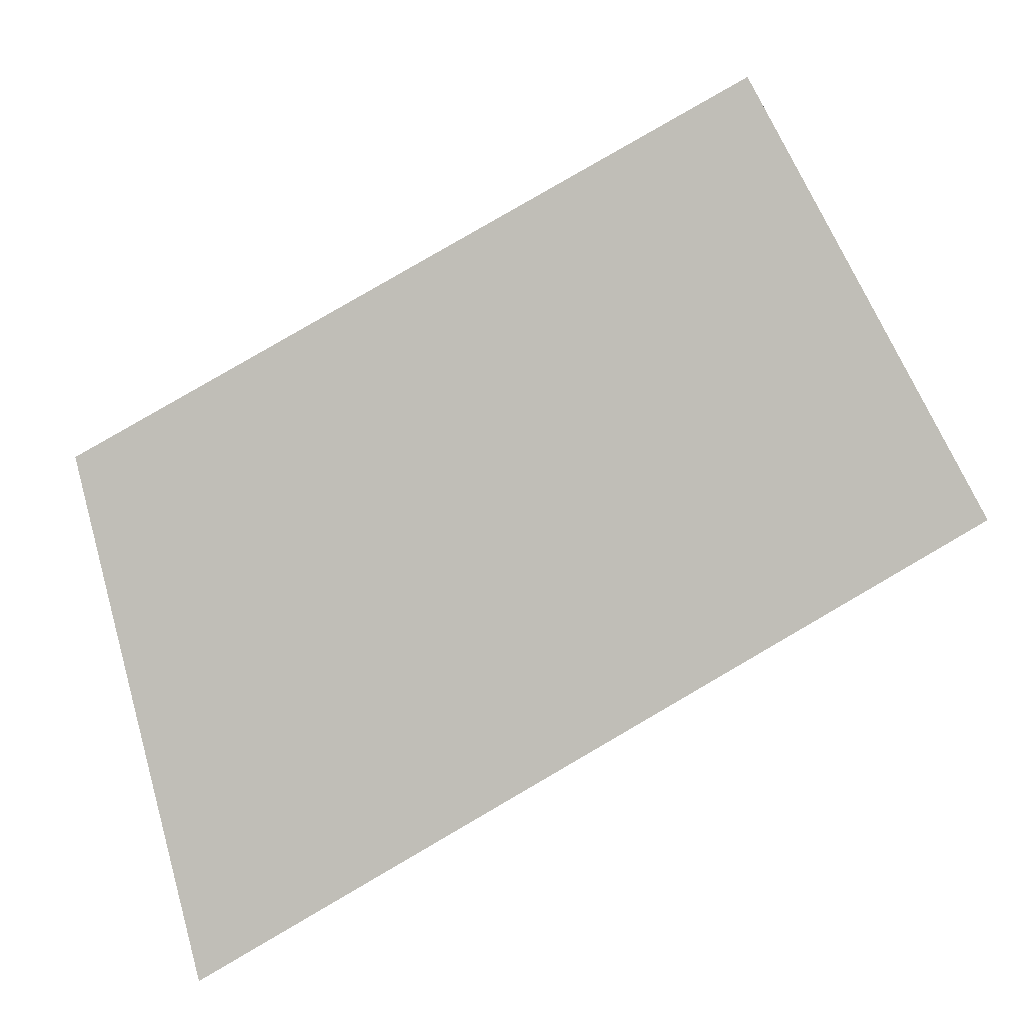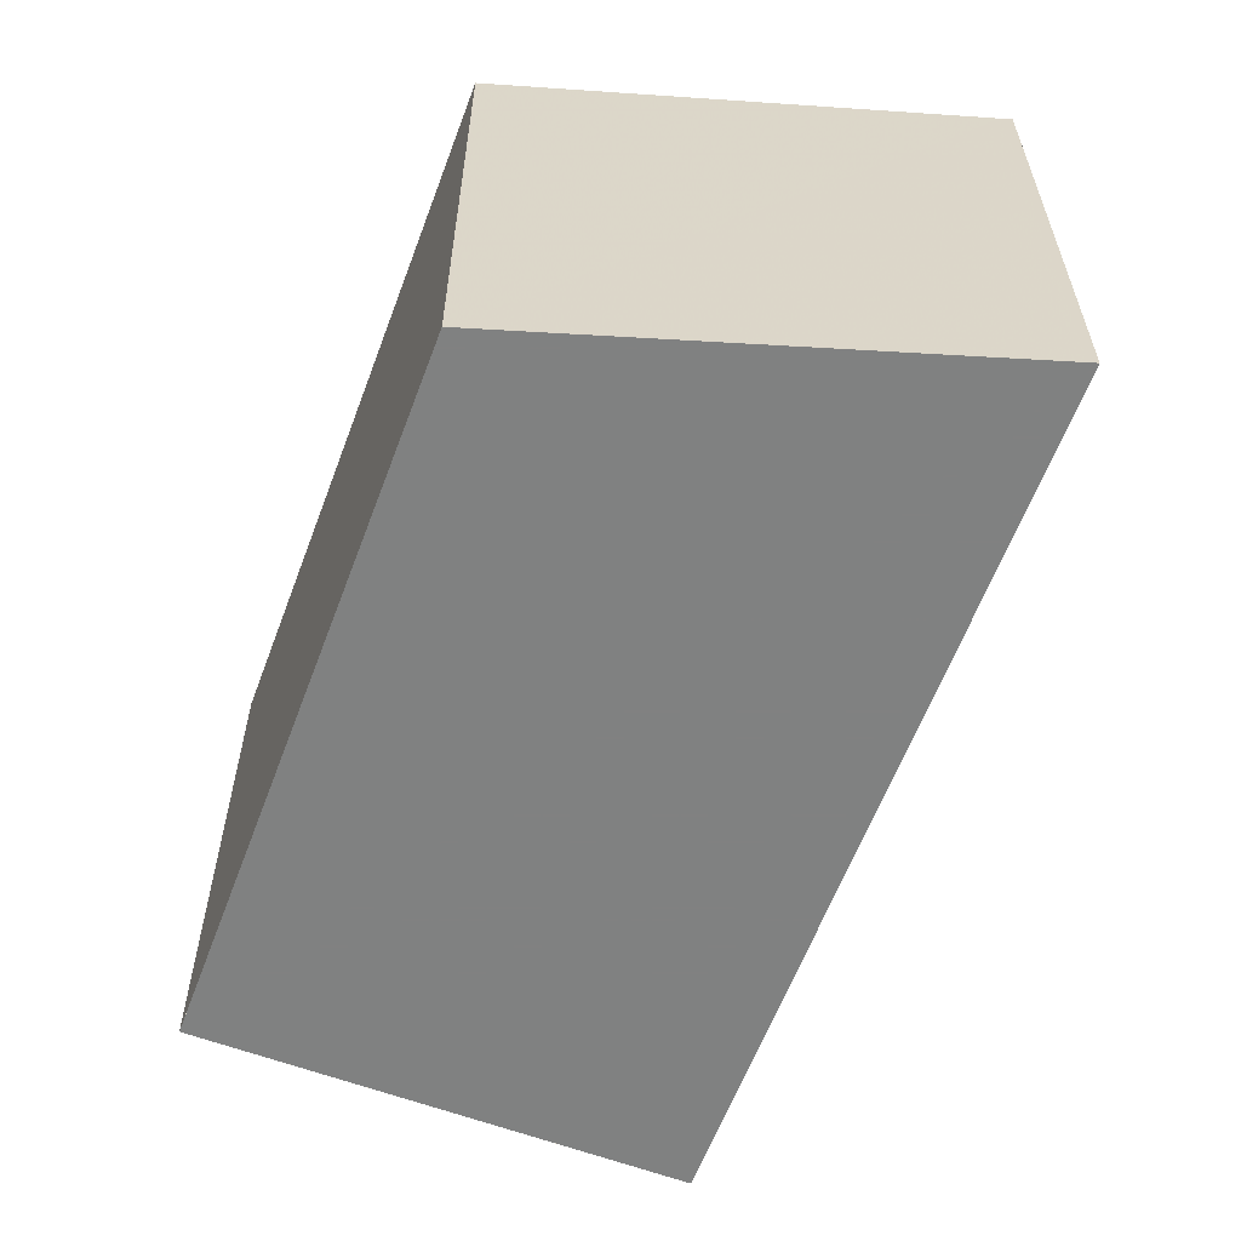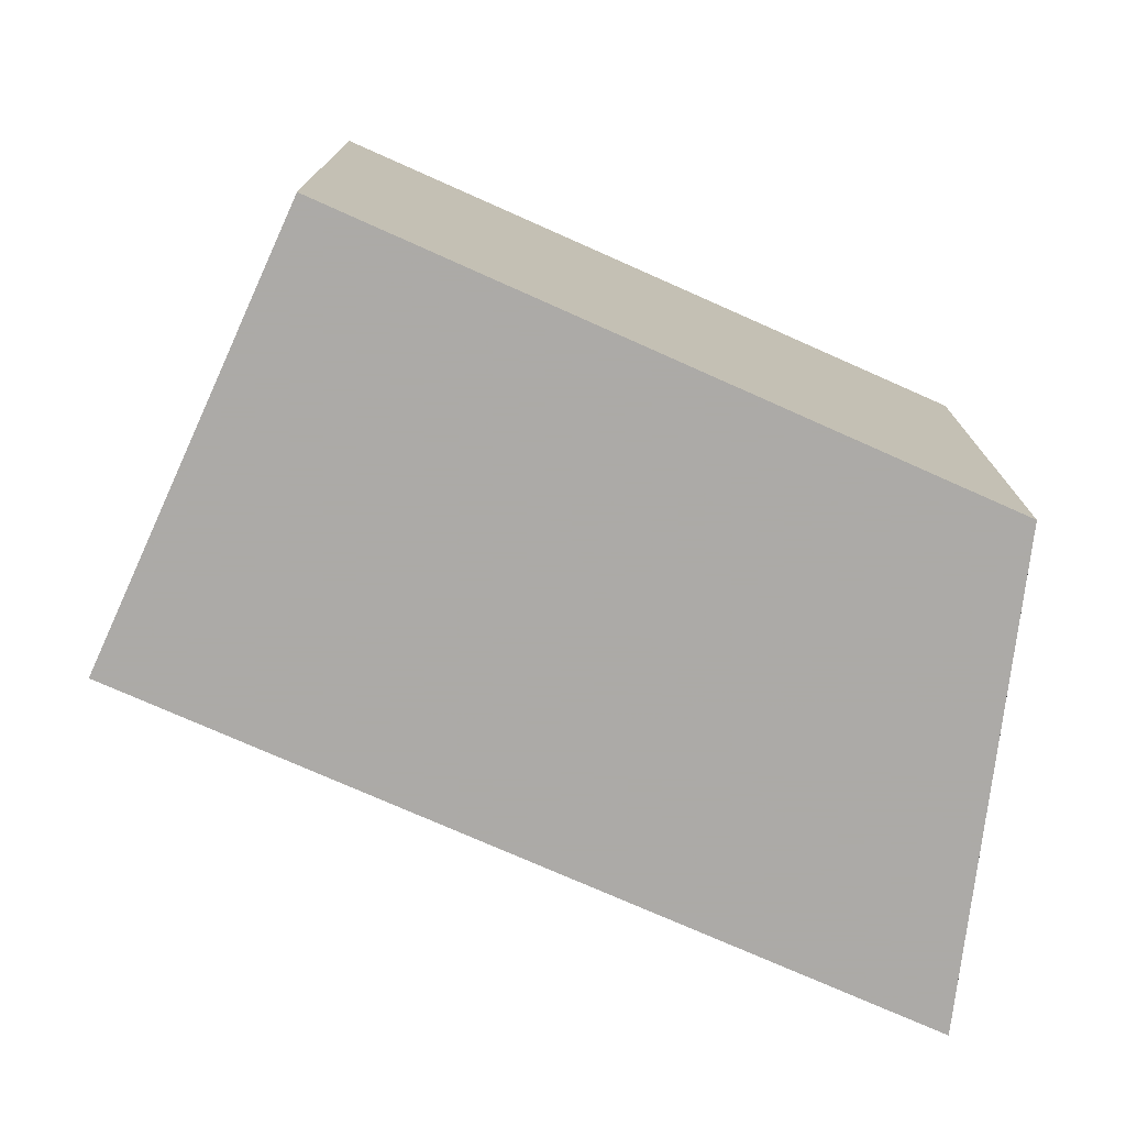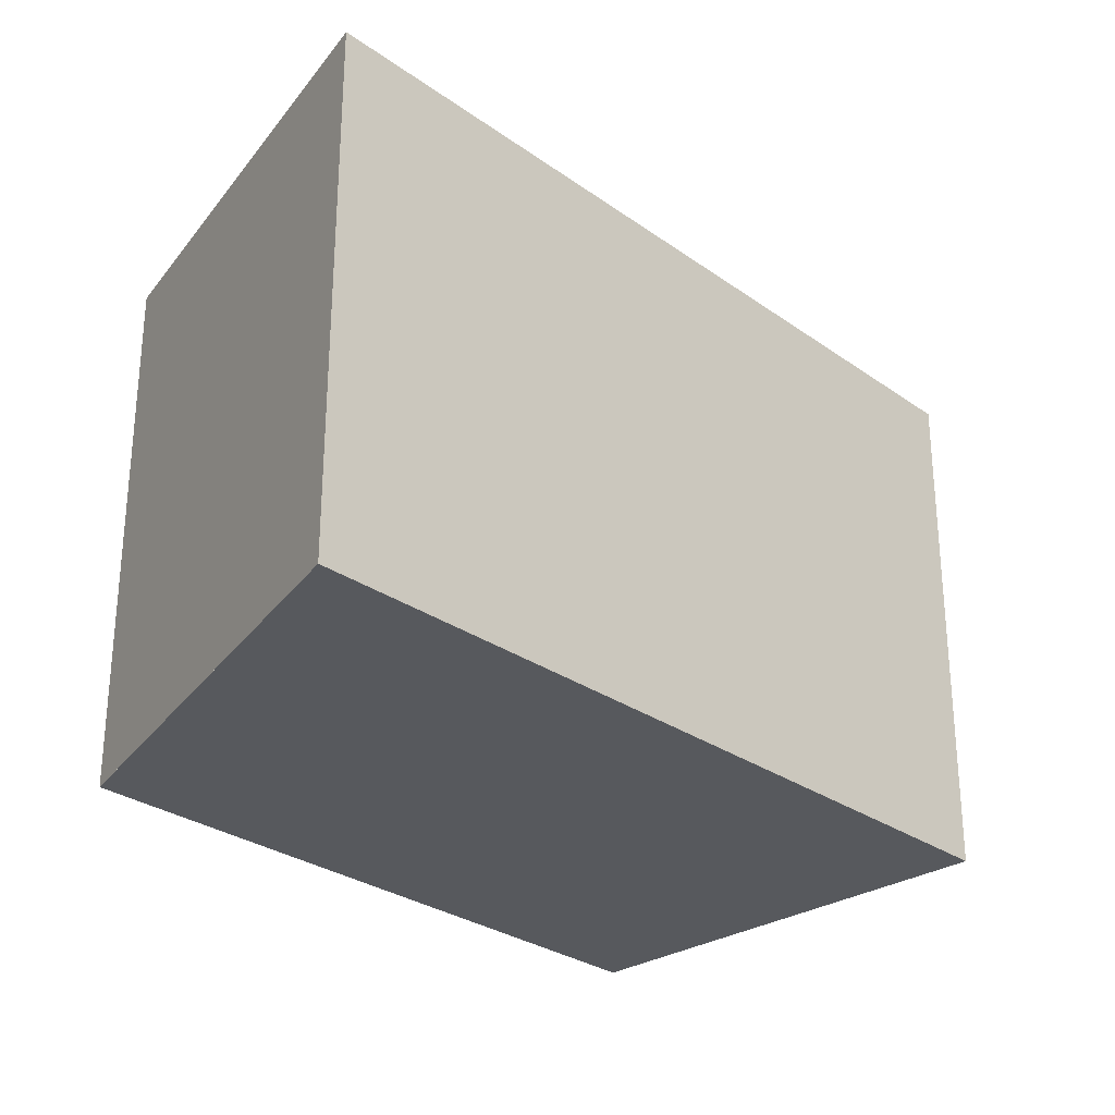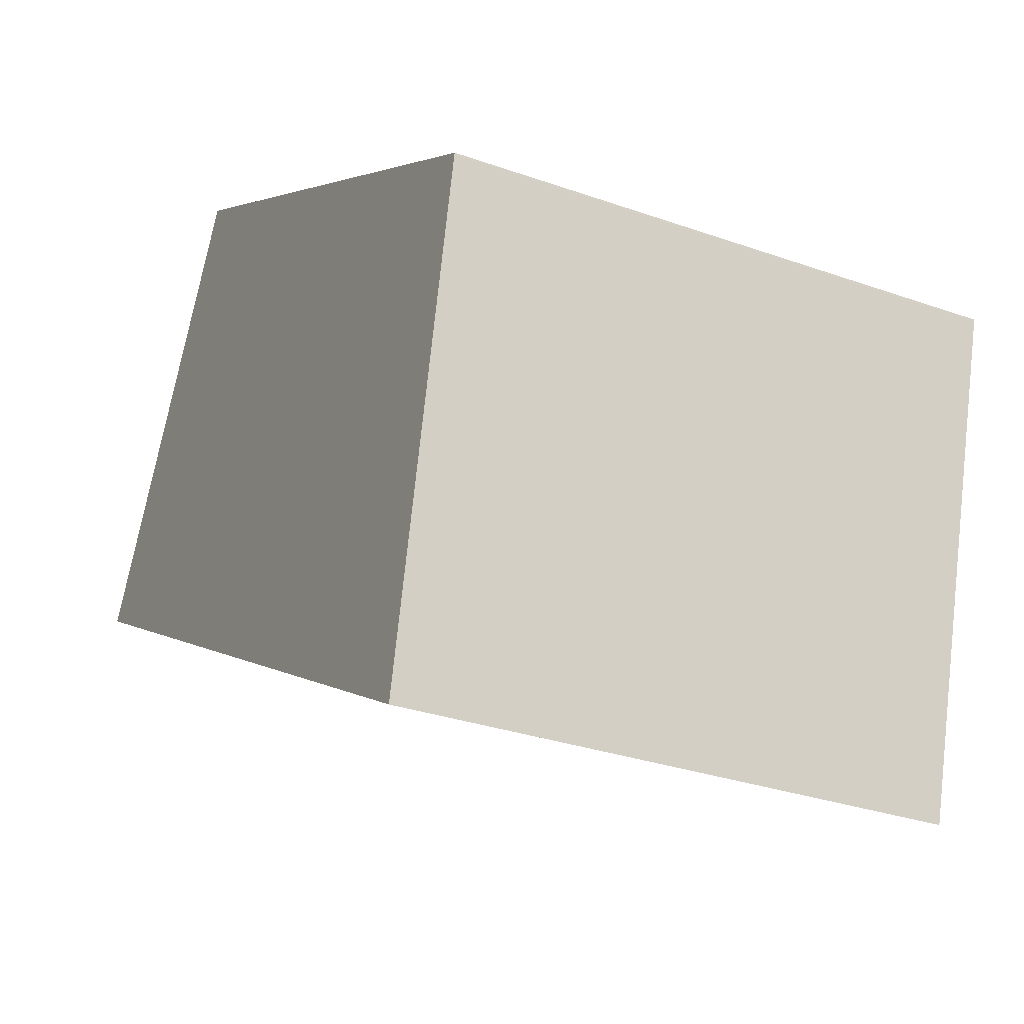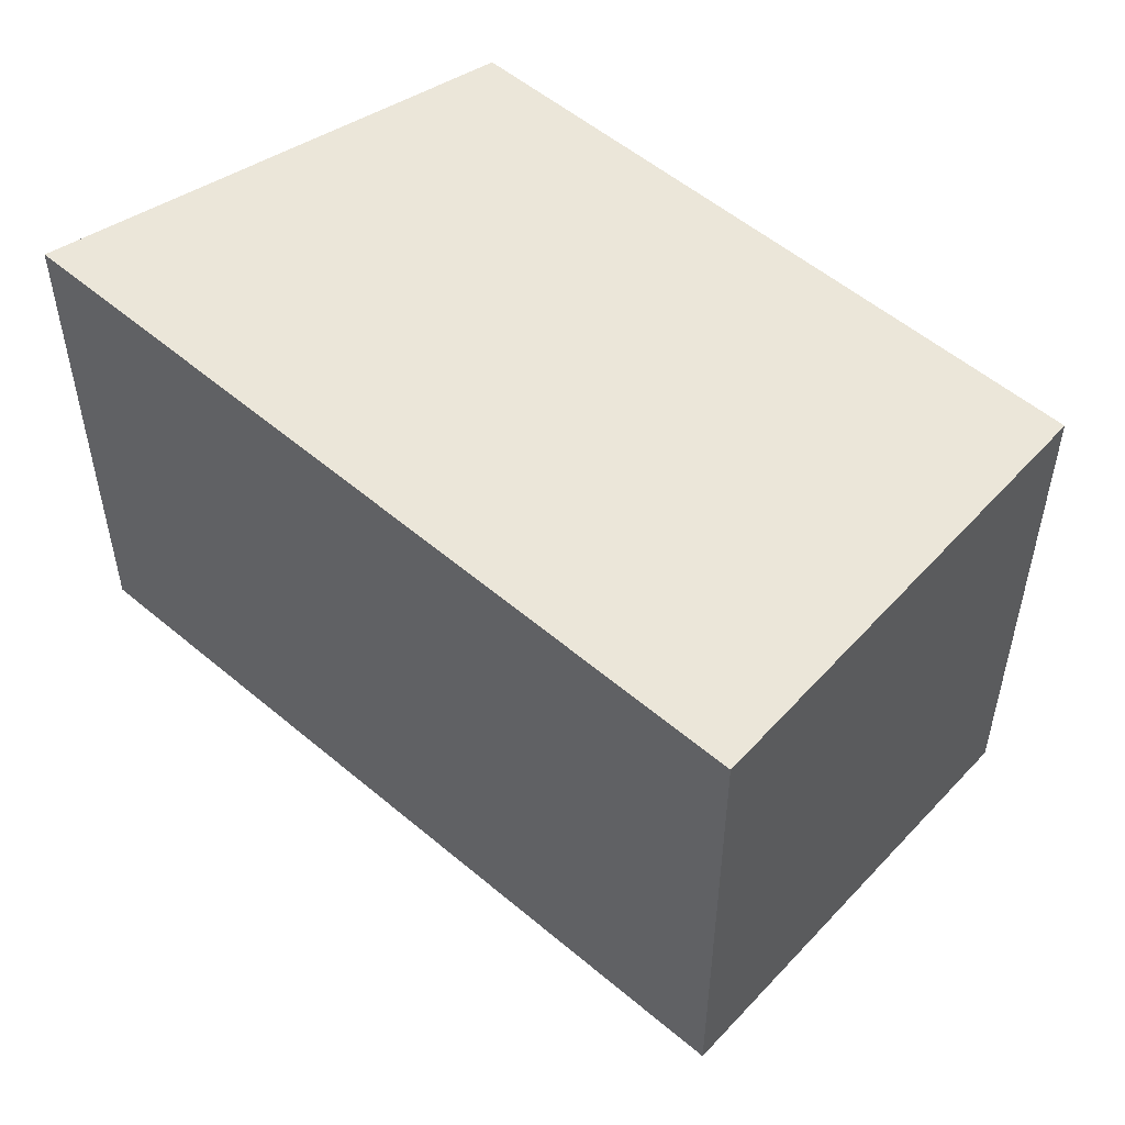
<metadata>
{"format":"obj","ext":"obj","renderer":"f3d","projection":"perspective","resolution":1024,"background":"white","views":[{"elev":3.2,"azim":-6.5,"up":"+Y"},{"elev":-60.3,"azim":-81.0,"up":"+Z"},{"elev":-76.0,"azim":-174.5,"up":"+Z"},{"elev":-29.0,"azim":-16.6,"up":"+Z"},{"elev":-30.0,"azim":-117.4,"up":"+Y"},{"elev":52.9,"azim":71.5,"up":"+Z"}]}
</metadata>
<code>
v -794.9 -835.6 2.436
v -792.2 -834 2.39
v -791.2 -835.8 2.315
v -794.4 -837.7 2.371
v -792.2 -834 2.39
v -794.9 -835.6 2.436
v -791.2 -835.9 2.316
v -792.2 -834.1 2.391
v -792.2 -834 2.391
v -791.2 -835.8 2.318
v -794.5 -837.6 2.372
v -791.2 -835.8 2.317
v -792.2 -834 2.391
v -794.9 -835.6 2.436
v -794.9 -835.6 0
v -792.2 -834 -4.441e-16
v -792.2 -834 2.39
v -792.2 -834 2.39
v -792.2 -834 0
v -792.2 -834 0
v -791.2 -835.9 2.316
v -791.2 -835.8 2.315
v -791.2 -835.8 -4.441e-16
v -791.2 -835.9 0
v -794.5 -837.6 2.372
v -794.4 -837.7 2.371
v -794.4 -837.7 0
v -794.5 -837.6 0
v -791.2 -835.8 2.317
v -792.2 -834 2.39
v -792.2 -834 0
v -791.2 -835.8 0
v -794.9 -835.6 2.436
v -794.9 -835.6 2.436
v -794.9 -835.6 -4.441e-16
v -794.9 -835.6 0
v -794.4 -837.7 2.371
v -791.2 -835.9 2.316
v -791.2 -835.9 0
v -794.4 -837.7 0
v -792.2 -834 2.39
v -792.2 -834 2.391
v -792.2 -834 -4.441e-16
v -792.2 -834 0
v -794.9 -835.6 2.436
v -794.5 -837.6 2.372
v -794.5 -837.6 0
v -794.9 -835.6 -4.441e-16
v -791.2 -835.8 2.315
v -791.2 -835.8 2.317
v -791.2 -835.8 0
v -791.2 -835.8 -4.441e-16
v -794.9 -835.6 0
v -792.2 -834 0
v -791.2 -835.8 0
v -794.4 -837.7 0
f 9 2 5 8
f 10 8 5 12
f 11 6 8 10
f 8 6 1 9
f 10 7 4 11
f 12 3 7 10
f 14 15 16 13
f 18 19 20 17
f 22 23 24 21
f 26 27 28 25
f 30 31 32 29
f 34 35 36 33
f 38 39 40 37
f 42 43 44 41
f 46 47 48 45
f 50 51 52 49
f 54 55 56 53

</code>
